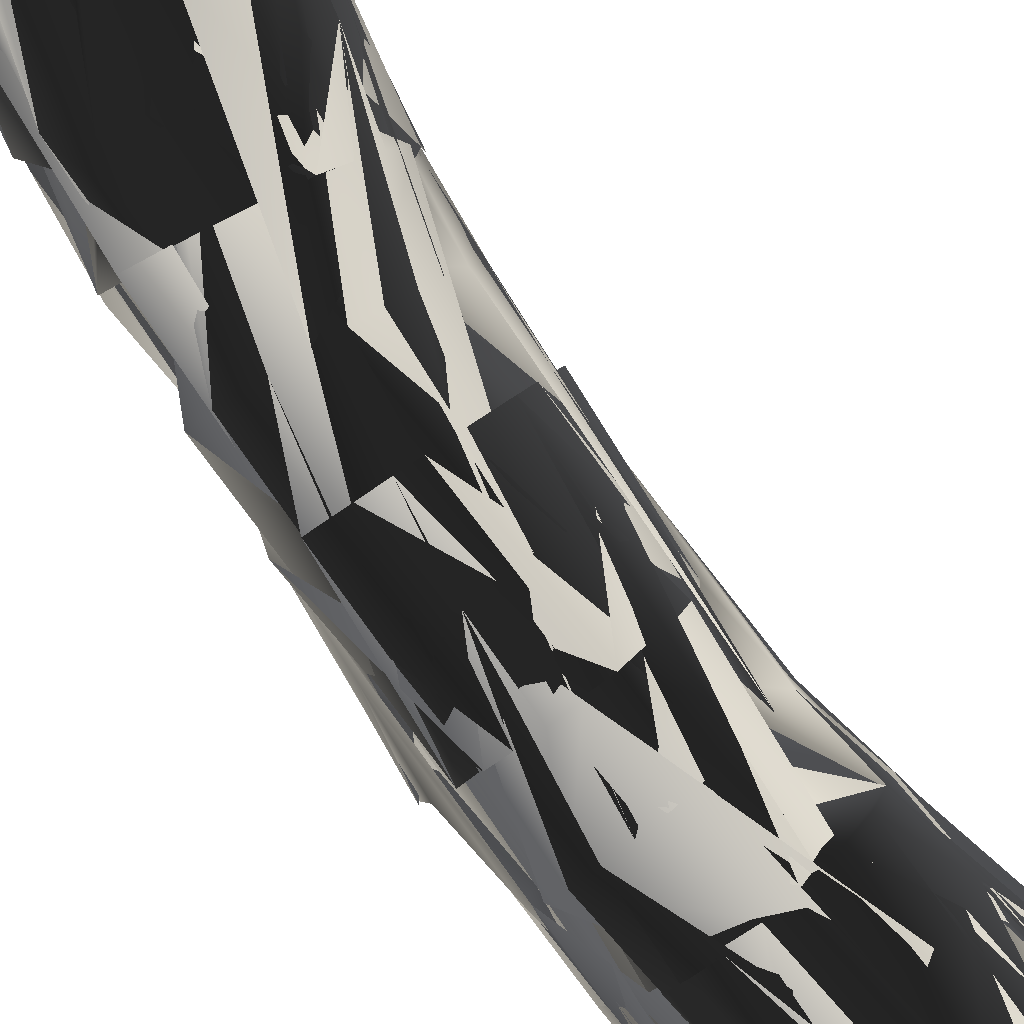
<metadata>
{"format":"obj","ext":"obj","renderer":"f3d","projection":"perspective","resolution":1024,"background":"white","views":[{"elev":-75.6,"azim":45.7,"up":"+Z"}]}
</metadata>
<code>
v -440.4 1227 -112.3
v -100.3 1204 -543.1
v -432.3 1189 -452
v 103.5 -1366 94.01
v 425.3 -1283 -3.364
v 572.8 -1090 243.1
v 438.5 -1002 535.4
v 152.5 -1104 577.5
v 38.21 -1255 374.4
v -178.5 -527.1 -183
v 122 -470 -250.2
v 280.2 -377.5 -28.26
v 212.7 -327.5 235
v -53.88 -373 310.4
v -223 -454.4 148.9
v -311.7 361.2 -288
v -57.99 375.6 -359.7
v 180.8 418.7 -191.1
v 107.9 440.8 84.88
v -151.8 428.8 172.3
v -380.6 388.7 -0.4567
v 189.6 1253 -268.5
v 144.7 1260 50.32
v -137.8 1263 169.2
v -385.9 1238 -25.01
v -316.7 1249 59.77
v -225.7 1257 121.6
v -16.44 1218 -495
v 51.33 1233 -421.3
v 124.2 1245 -348.6
v -191.6 1195 -557
v -283.8 1189 -545.4
v -371.7 1186 -515.5
v -477.4 1216 -198.6
v -492.2 1204 -285.1
v -471.5 1195 -365.4
v -439.4 1018 -82.61
v -419.9 809 -61.69
v -408.1 598.8 -33.67
v -96.17 1001 -495.4
v -91.14 791.2 -442.4
v -75.07 585.8 -403.2
v -369.3 992.2 -374
v -334.9 789.3 -328.7
v -321.5 576.9 -306.1
v 191.2 -1359 37.92
v 298.2 -1346 -17.08
v 373.4 -1317 -22.28
v 469.5 -1229 61.36
v 531.7 -1171 121.6
v 570.6 -1124 179
v 546.1 -1066 313.4
v 506.8 -1046 387.4
v 478.2 -1018 467.9
v 375.7 -1011 571
v 296.7 -1037 586.2
v 216.9 -1071 588.6
v 58.18 -1354 157.4
v 42.2 -1323 234.9
v 45.43 -1284 308.9
v 102.6 -1143 541.5
v 61.86 -1186 491.9
v 37.05 -1223 438.1
v 11.41 -1187 -7.705
v -68.54 -991.6 -103.4
v -125.5 -760.3 -143.4
v 318.5 -1073 -14.98
v 246.6 -878.5 -98.03
v 176.2 -678.7 -177.8
v -106.4 -528.5 -268.8
v -6.903 -508.1 -288.3
v 66.45 -489.3 -279.8
v 491.1 -927.1 166
v 421 -750 94.68
v 345.7 -566.9 30.57
v 174.1 -446.6 -203.7
v 220.2 -422.9 -152
v 251.6 -399.8 -89.3
v 373.5 -847.9 458.6
v 314.2 -684.2 374.1
v 255.7 -514.1 289.5
v 296.4 -356.7 38.85
v 286.1 -341.2 109.9
v 259.8 -330.3 178.3
v 101 -935.1 498.5
v 43.65 -758.9 420.8
v -11.49 -569.6 359.2
v 150.5 -333.7 268.5
v 83.58 -343.3 294.4
v 15.38 -355.3 313.5
v -40.42 -1075 296
v -96.82 -874.5 227.1
v -172.1 -666.9 191.6
v -164.8 -503.4 -94.15
v -155.2 -480.4 -19.85
v -170.6 -463.4 56.86
v -122.1 -392 304.2
v -184.5 -412.6 284.1
v -230.2 -435 237.5
v -226.3 -303.5 -218
v -250.7 -75.84 -230.2
v -282.1 145.3 -252.1
v 69.09 -259.9 -291.5
v 11.08 -51.62 -322.9
v -26.52 163 -346.7
v -259 360.7 -330.9
v -192.7 363.9 -352.6
v -125.8 369.3 -359.6
v 232.5 -182.9 -74.99
v 201.7 14.07 -120.3
v 163.9 213.5 -157.4
v 8.566 385.7 -336.5
v 76.8 397.2 -298.3
v 142.9 408.8 -251.1
v 185.9 -135.9 196.2
v 163.7 55.75 161.5
v 121 243.2 110.7
v 181.1 426.5 -119.4
v 167.1 432.6 -45.39
v 143.1 437.4 23.32
v -91.8 -174.6 273.9
v -122.5 25.26 241.7
v -142.4 225.1 199.3
v 56.89 441.8 135.5
v -9.337 439.5 162.9
v -80.36 435.1 175.7
v -297.3 -249.5 107.6
v -352 -39.26 63.79
v -377.1 173.4 26.26
v -343.8 366.3 -222.8
v -370.9 372.1 -155.2
v -386.5 379.1 -83.89
v -224.6 420.5 156.3
v -291.3 411.5 131.5
v -343 400.2 74.58
v 174.5 623.6 -215.2
v 171.6 831.3 -234.2
v 156.7 1043 -242
v 99.64 641.6 63.79
v 103.5 846.8 51.89
v 125.2 1052 52
v 210.7 1256 -182.6
v 212.8 1257 -97.1
v 180.8 1259 -21.83
v -154.9 635.5 158.4
v -149.7 843.2 147.7
v -144.8 1053 156.9
v 100.1 1261 115.5
v 30.94 1264 156.2
v -50.5 1265 166.1
v -230.9 628.5 138.5
v -362.2 609.4 36.02
v -383 1029 -4.88
v -228.9 1047 120.6
v -228.8 837 120.3
v -300.4 619.5 93.8
v -369.9 819.1 11.27
v -310.2 1039 65.73
v -305.1 828.8 75.73
v -16.78 1013 -450.5
v 3.485 594.1 -382.5
v 144.1 613.5 -290.7
v 117.7 1035 -312.9
v 52.17 1026 -387.9
v -9.408 800.6 -416.8
v 80.29 603.7 -345.6
v 136.7 820.4 -312.6
v 71.14 809.3 -377.8
v -274.2 574.8 -353
v -148.9 577.7 -418.1
v -178.2 991.8 -503.3
v -312.6 990.3 -423.7
v -285.9 787.9 -381.3
v -213.6 575.5 -393
v -170.1 780.6 -469.5
v -252.6 988.6 -475.2
v -237.4 780.2 -442.3
v -421.2 589 -114.5
v -357.7 582.1 -246.7
v -422.6 994.4 -319.4
v -460.3 1009 -167.5
v -437.3 798.4 -147
v -387 587.4 -179.4
v -384.8 790.6 -278.1
v -452.8 1000 -251.5
v -417.8 794.2 -217.6
v 78.02 -1178 -46.73
v 256.4 -1104 -29.75
v 107.1 -706.3 -206.9
v -65.39 -766.4 -223.1
v -2.787 -990.1 -156.9
v 171.8 -1142 -45.71
v 181.3 -913.4 -128.8
v 26.74 -738.7 -228.5
v 89.4 -960.4 -165.1
v 370.7 -1037 20.72
v 475.7 -958.9 106.6
v 321.7 -592.7 -31.88
v 236.4 -650.8 -141.2
v 301.2 -848.1 -65.39
v 433.3 -996 58.84
v 408.3 -778 31.1
v 284.4 -620.5 -87.89
v 363 -812.2 -22.44
v 472.9 -903.6 236.7
v 406.1 -867.5 381.9
v 307.6 -515.1 236.6
v 345.9 -546.2 98.03
v 409.8 -728.3 165
v 442 -885.3 307.1
v 352.6 -696.6 305
v 336 -527.1 170
v 385.7 -711 234.6
v 319.2 -846.9 510.3
v 167.7 -896.3 529.4
v 59.65 -548.3 362
v 193.8 -521 325.9
v 260.6 -683 427
v 246 -863.7 536.3
v 114.1 -732.1 436.2
v 128.1 -531.1 355.4
v 191.3 -701.4 447
v 41.29 -971.9 463.6
v -22.03 -1042 355.4
v -171.8 -640.9 275.9
v -84.72 -590.2 362.2
v -20.59 -788.2 396
v 0.05108 -1008 414.3
v -88.41 -847.3 292.3
v -141.8 -615.4 333.2
v -68.51 -818.9 353.6
v -35 -1101 230.8
v -29.21 -1171 67.42
v -147.8 -736.5 -52.33
v -151.4 -685.7 108.7
v -106.2 -900.9 165.3
v -33.83 -1134 154.4
v -86.34 -957 -1.652
v -145.9 -706.9 31.43
v -100.9 -926.4 92.41
v -152 -302.1 -284.4
v 17.91 -274.5 -314.9
v -97 155.3 -339.4
v -222.5 145.8 -295.1
v -193.7 -77.66 -292
v -50.78 -288.9 -321.6
v -53.39 -63.87 -335.1
v -161.2 148.7 -326.2
v -121 -71.84 -325.1
v 117.3 -241.7 -248.9
v 203.7 -201.1 -135.5
v 131.3 202.3 -211.5
v 35.01 174.7 -317.5
v 72.26 -34.72 -284.2
v 161.4 -220.9 -191.6
v 170.3 -0.8669 -179.8
v 84.4 188.8 -264.8
v 121.6 -17.34 -230.8
v 251.4 -165.3 -8.316
v 231.9 -139.3 134.6
v 155.3 238.8 49
v 175.9 223.5 -89.4
v 213.3 26.89 -54.08
v 259.4 -148.5 63.89
v 206.5 51.56 98.2
v 173.6 232.1 -19.21
v 212.9 39.28 19.56
v 117.7 -142.3 227.1
v -21.68 -158.3 285.9
v -65.89 236.5 219.9
v 67.75 243.7 157.8
v 93.2 49.95 192.9
v 47.7 -150 255.6
v -47.71 37.49 247.8
v 3.135 241.7 199.8
v 20.9 43.7 222.6
v -159 -193.9 251.2
v -285.9 -234.1 184.4
v -343.9 188.2 103.1
v -220.4 214.8 188.9
v -191.4 11.99 218.3
v -230.7 -213.9 231.7
v -323.7 -21.72 139.9
v -286.7 202.5 156.4
v -259.1 -3.886 186.2
v -249.2 -254.2 22.48
v -234.7 -286.9 -130.5
v -339.2 146.5 -200.3
v -388.9 160.7 -53.49
v -324.1 -47.17 -14.39
v -236.3 -269.2 -56.32
v -286 -67.94 -161
v -374.6 152.2 -128.8
v -302 -55.69 -85.65
v 186.1 631.2 -138.8
v 139.4 639.7 2.986
v 162.5 1051 -16.94
v 189.2 1049 -166.2
v 187.7 839 -155.9
v 169.9 636.6 -64.74
v 142.4 845.4 -10.78
v 192.4 1049 -89.61
v 173 843 -80.38
v 51.8 643 115.2
v -80.57 640.5 163.5
v -63.77 1056 164.3
v 79.69 1054 111.8
v 60.32 848.1 108.9
v -9.053 643 150.5
v -74.86 847 155.7
v 12.87 1056 148.5
v -2.94 848.4 142.7
f 311/0 307/0 310/0
f 307/0 306/0 310/0
f 310/0 306/0 148/0
f 306/0 147/0 148/0
f 307/0 139/0 306/0
f 139/0 140/0 306/0
f 306/0 140/0 147/0
f 140/0 22/0 147/0
f 311/0 310/0 305/0
f 311/0 305/0 309/0
f 309/0 305/0 146/0
f 309/0 146/0 145/0
f 310/0 148/0 149/0
f 310/0 149/0 305/0
f 305/0 149/0 23/0
f 305/0 23/0 146/0
f 311/0 309/0 308/0
f 309/0 304/0 308/0
f 308/0 304/0 124/0
f 304/0 125/0 124/0
f 309/0 145/0 304/0
f 145/0 144/0 304/0
f 304/0 144/0 125/0
f 144/0 19/0 125/0
f 311/0 308/0 303/0
f 311/0 303/0 307/0
f 307/0 303/0 138/0
f 307/0 138/0 139/0
f 308/0 124/0 123/0
f 308/0 123/0 303/0
f 303/0 123/0 18/0
f 303/0 18/0 138/0
f 302/0 298/0 301/0
f 298/0 297/0 301/0
f 301/0 297/0 142/0
f 297/0 141/0 142/0
f 298/0 136/0 137/0
f 298/0 137/0 297/0
f 297/0 137/0 141/0
f 137/0 21/0 141/0
f 302/0 301/0 296/0
f 302/0 296/0 300/0
f 300/0 296/0 140/0
f 300/0 140/0 139/0
f 301/0 142/0 143/0
f 301/0 143/0 296/0
f 296/0 143/0 22/0
f 296/0 22/0 140/0
f 302/0 300/0 299/0
f 300/0 295/0 299/0
f 299/0 295/0 118/0
f 295/0 119/0 118/0
f 300/0 139/0 295/0
f 139/0 138/0 295/0
f 295/0 138/0 119/0
f 138/0 18/0 119/0
f 302/0 299/0 294/0
f 302/0 294/0 298/0
f 298/0 294/0 136/0
f 294/0 135/0 136/0
f 299/0 118/0 117/0
f 299/0 117/0 294/0
f 294/0 117/0 17/0
f 294/0 17/0 135/0
f 293/0 289/0 292/0
f 289/0 288/0 292/0
f 292/0 288/0 131/0
f 292/0 131/0 130/0
f 289/0 127/0 128/0
f 289/0 128/0 288/0
f 288/0 128/0 131/0
f 128/0 20/0 131/0
f 293/0 292/0 287/0
f 293/0 287/0 291/0
f 291/0 287/0 101/0
f 291/0 101/0 100/0
f 292/0 130/0 287/0
f 130/0 129/0 287/0
f 287/0 129/0 101/0
f 129/0 15/0 101/0
f 293/0 291/0 290/0
f 291/0 286/0 290/0
f 290/0 286/0 94/0
f 286/0 93/0 94/0
f 291/0 100/0 286/0
f 100/0 99/0 286/0
f 286/0 99/0 93/0
f 99/0 9/0 93/0
f 293/0 290/0 285/0
f 293/0 285/0 289/0
f 289/0 285/0 126/0
f 289/0 126/0 127/0
f 290/0 94/0 95/0
f 290/0 95/0 285/0
f 285/0 95/0 14/0
f 285/0 14/0 126/0
f 284/0 280/0 283/0
f 280/0 279/0 283/0
f 283/0 279/0 133/0
f 279/0 132/0 133/0
f 280/0 121/0 122/0
f 280/0 122/0 279/0
f 279/0 122/0 132/0
f 122/0 19/0 132/0
f 284/0 283/0 278/0
f 284/0 278/0 282/0
f 282/0 278/0 127/0
f 278/0 128/0 127/0
f 283/0 133/0 134/0
f 283/0 134/0 278/0
f 278/0 134/0 20/0
f 278/0 20/0 128/0
f 284/0 282/0 277/0
f 284/0 277/0 281/0
f 281/0 277/0 98/0
f 281/0 98/0 97/0
f 282/0 127/0 126/0
f 282/0 126/0 277/0
f 277/0 126/0 14/0
f 277/0 14/0 98/0
f 284/0 281/0 276/0
f 284/0 276/0 280/0
f 280/0 276/0 120/0
f 280/0 120/0 121/0
f 281/0 97/0 96/0
f 281/0 96/0 276/0
f 276/0 96/0 13/0
f 276/0 13/0 120/0
f 275/0 271/0 274/0
f 271/0 270/0 274/0
f 274/0 270/0 124/0
f 270/0 123/0 124/0
f 271/0 115/0 270/0
f 115/0 116/0 270/0
f 270/0 116/0 123/0
f 116/0 18/0 123/0
f 275/0 274/0 269/0
f 275/0 269/0 273/0
f 273/0 269/0 122/0
f 273/0 122/0 121/0
f 274/0 124/0 125/0
f 274/0 125/0 269/0
f 269/0 125/0 19/0
f 269/0 19/0 122/0
f 275/0 273/0 272/0
f 273/0 268/0 272/0
f 272/0 268/0 88/0
f 268/0 89/0 88/0
f 273/0 121/0 268/0
f 121/0 120/0 268/0
f 268/0 120/0 89/0
f 120/0 13/0 89/0
f 275/0 272/0 267/0
f 275/0 267/0 271/0
f 271/0 267/0 114/0
f 271/0 114/0 115/0
f 272/0 88/0 87/0
f 272/0 87/0 267/0
f 267/0 87/0 12/0
f 267/0 12/0 114/0
f 266/0 262/0 265/0
f 262/0 261/0 265/0
f 265/0 261/0 118/0
f 261/0 117/0 118/0
f 262/0 109/0 261/0
f 109/0 110/0 261/0
f 261/0 110/0 117/0
f 110/0 17/0 117/0
f 266/0 265/0 260/0
f 266/0 260/0 264/0
f 264/0 260/0 116/0
f 264/0 116/0 115/0
f 265/0 118/0 119/0
f 265/0 119/0 260/0
f 260/0 119/0 18/0
f 260/0 18/0 116/0
f 266/0 264/0 263/0
f 264/0 259/0 263/0
f 263/0 259/0 82/0
f 259/0 83/0 82/0
f 264/0 115/0 259/0
f 115/0 114/0 259/0
f 259/0 114/0 83/0
f 114/0 12/0 83/0
f 266/0 263/0 258/0
f 266/0 258/0 262/0
f 262/0 258/0 108/0
f 262/0 108/0 109/0
f 263/0 82/0 81/0
f 263/0 81/0 258/0
f 258/0 81/0 11/0
f 258/0 11/0 108/0
f 257/0 253/0 256/0
f 253/0 252/0 256/0
f 256/0 252/0 111/0
f 256/0 111/0 112/0
f 253/0 103/0 252/0
f 103/0 104/0 252/0
f 252/0 104/0 16/0
f 252/0 16/0 111/0
f 257/0 256/0 251/0
f 257/0 251/0 255/0
f 255/0 251/0 110/0
f 255/0 110/0 109/0
f 256/0 112/0 251/0
f 112/0 113/0 251/0
f 251/0 113/0 110/0
f 113/0 17/0 110/0
f 257/0 255/0 254/0
f 255/0 250/0 254/0
f 254/0 250/0 76/0
f 250/0 77/0 76/0
f 255/0 109/0 250/0
f 109/0 108/0 250/0
f 250/0 108/0 77/0
f 108/0 11/0 77/0
f 257/0 254/0 249/0
f 257/0 249/0 253/0
f 253/0 249/0 102/0
f 253/0 102/0 103/0
f 254/0 76/0 75/0
f 254/0 75/0 249/0
f 249/0 75/0 10/0
f 249/0 10/0 102/0
f 248/0 244/0 247/0
f 244/0 243/0 247/0
f 247/0 243/0 106/0
f 243/0 105/0 106/0
f 244/0 100/0 243/0
f 100/0 101/0 243/0
f 243/0 101/0 105/0
f 101/0 15/0 105/0
f 248/0 247/0 242/0
f 248/0 242/0 246/0
f 246/0 242/0 104/0
f 246/0 104/0 103/0
f 247/0 106/0 107/0
f 247/0 107/0 242/0
f 242/0 107/0 16/0
f 242/0 16/0 104/0
f 248/0 246/0 245/0
f 246/0 241/0 245/0
f 245/0 241/0 71/0
f 245/0 71/0 70/0
f 246/0 103/0 241/0
f 103/0 102/0 241/0
f 241/0 102/0 71/0
f 102/0 10/0 71/0
f 248/0 245/0 240/0
f 248/0 240/0 244/0
f 244/0 240/0 99/0
f 244/0 99/0 100/0
f 245/0 70/0 69/0
f 245/0 69/0 240/0
f 240/0 69/0 9/0
f 240/0 9/0 99/0
f 239/0 235/0 238/0
f 235/0 234/0 238/0
f 238/0 234/0 94/0
f 234/0 95/0 94/0
f 235/0 91/0 234/0
f 91/0 92/0 234/0
f 234/0 92/0 95/0
f 92/0 14/0 95/0
f 239/0 238/0 233/0
f 239/0 233/0 237/0
f 237/0 233/0 65/0
f 237/0 65/0 64/0
f 238/0 94/0 93/0
f 238/0 93/0 233/0
f 233/0 93/0 9/0
f 233/0 9/0 65/0
f 239/0 237/0 236/0
f 237/0 232/0 236/0
f 236/0 232/0 58/0
f 232/0 57/0 58/0
f 237/0 64/0 63/0
f 237/0 63/0 232/0
f 232/0 63/0 3/0
f 232/0 3/0 57/0
f 239/0 236/0 231/0
f 239/0 231/0 235/0
f 235/0 231/0 90/0
f 235/0 90/0 91/0
f 236/0 58/0 59/0
f 236/0 59/0 231/0
f 231/0 59/0 8/0
f 231/0 8/0 90/0
f 230/0 226/0 229/0
f 226/0 225/0 229/0
f 229/0 225/0 97/0
f 225/0 96/0 97/0
f 226/0 85/0 225/0
f 85/0 86/0 225/0
f 225/0 86/0 96/0
f 86/0 13/0 96/0
f 230/0 229/0 224/0
f 230/0 224/0 228/0
f 228/0 224/0 92/0
f 228/0 92/0 91/0
f 229/0 97/0 98/0
f 229/0 98/0 224/0
f 224/0 98/0 14/0
f 224/0 14/0 92/0
f 230/0 228/0 227/0
f 228/0 223/0 227/0
f 227/0 223/0 61/0
f 223/0 62/0 61/0
f 228/0 91/0 223/0
f 91/0 90/0 223/0
f 223/0 90/0 62/0
f 90/0 8/0 62/0
f 230/0 227/0 222/0
f 230/0 222/0 226/0
f 226/0 222/0 84/0
f 226/0 84/0 85/0
f 227/0 61/0 60/0
f 227/0 60/0 222/0
f 222/0 60/0 7/0
f 222/0 7/0 84/0
f 221/0 217/0 220/0
f 217/0 216/0 220/0
f 220/0 216/0 88/0
f 216/0 87/0 88/0
f 217/0 79/0 216/0
f 79/0 80/0 216/0
f 216/0 80/0 87/0
f 80/0 12/0 87/0
f 221/0 220/0 219/0
f 220/0 215/0 219/0
f 219/0 215/0 85/0
f 215/0 86/0 85/0
f 220/0 88/0 89/0
f 220/0 89/0 215/0
f 215/0 89/0 13/0
f 215/0 13/0 86/0
f 221/0 219/0 218/0
f 219/0 214/0 218/0
f 218/0 214/0 55/0
f 214/0 56/0 55/0
f 219/0 85/0 84/0
f 219/0 84/0 214/0
f 214/0 84/0 56/0
f 84/0 7/0 56/0
f 221/0 218/0 213/0
f 221/0 213/0 217/0
f 217/0 213/0 78/0
f 217/0 78/0 79/0
f 218/0 55/0 54/0
f 218/0 54/0 213/0
f 213/0 54/0 6/0
f 213/0 6/0 78/0
f 212/0 208/0 211/0
f 208/0 207/0 211/0
f 211/0 207/0 82/0
f 207/0 81/0 82/0
f 208/0 73/0 207/0
f 73/0 74/0 207/0
f 207/0 74/0 81/0
f 74/0 11/0 81/0
f 212/0 211/0 206/0
f 212/0 206/0 210/0
f 210/0 206/0 80/0
f 210/0 80/0 79/0
f 211/0 82/0 83/0
f 211/0 83/0 206/0
f 206/0 83/0 12/0
f 206/0 12/0 80/0
f 212/0 210/0 209/0
f 210/0 205/0 209/0
f 209/0 205/0 52/0
f 205/0 53/0 52/0
f 210/0 79/0 205/0
f 79/0 78/0 205/0
f 205/0 78/0 53/0
f 78/0 6/0 53/0
f 212/0 209/0 204/0
f 212/0 204/0 208/0
f 208/0 204/0 72/0
f 208/0 72/0 73/0
f 209/0 52/0 51/0
f 209/0 51/0 204/0
f 204/0 51/0 72/0
f 51/0 5/0 72/0
f 203/0 199/0 202/0
f 199/0 198/0 202/0
f 202/0 198/0 76/0
f 198/0 75/0 76/0
f 199/0 67/0 198/0
f 67/0 68/0 198/0
f 198/0 68/0 75/0
f 68/0 10/0 75/0
f 203/0 202/0 197/0
f 203/0 197/0 201/0
f 201/0 197/0 74/0
f 201/0 74/0 73/0
f 202/0 76/0 77/0
f 202/0 77/0 197/0
f 197/0 77/0 11/0
f 197/0 11/0 74/0
f 203/0 201/0 200/0
f 201/0 196/0 200/0
f 200/0 196/0 49/0
f 196/0 50/0 49/0
f 201/0 73/0 196/0
f 73/0 72/0 196/0
f 196/0 72/0 50/0
f 72/0 5/0 50/0
f 203/0 200/0 195/0
f 203/0 195/0 199/0
f 199/0 195/0 66/0
f 199/0 66/0 67/0
f 200/0 49/0 195/0
f 49/0 48/0 195/0
f 195/0 48/0 66/0
f 48/0 4/0 66/0
f 194/0 190/0 189/0
f 194/0 189/0 193/0
f 193/0 189/0 69/0
f 193/0 69/0 70/0
f 190/0 64/0 189/0
f 64/0 65/0 189/0
f 189/0 65/0 69/0
f 65/0 9/0 69/0
f 194/0 193/0 192/0
f 193/0 188/0 192/0
f 192/0 188/0 68/0
f 192/0 68/0 67/0
f 193/0 70/0 188/0
f 70/0 71/0 188/0
f 188/0 71/0 10/0
f 188/0 10/0 68/0
f 194/0 192/0 191/0
f 192/0 187/0 191/0
f 191/0 187/0 46/0
f 187/0 47/0 46/0
f 192/0 67/0 187/0
f 67/0 66/0 187/0
f 187/0 66/0 4/0
f 187/0 4/0 47/0
f 194/0 191/0 186/0
f 194/0 186/0 190/0
f 190/0 186/0 64/0
f 186/0 63/0 64/0
f 191/0 46/0 45/0
f 191/0 45/0 186/0
f 186/0 45/0 3/0
f 186/0 3/0 63/0
f 185/0 181/0 180/0
f 185/0 180/0 184/0
f 184/0 180/0 33/0
f 184/0 33/0 34/0
f 181/0 37/0 36/0
f 181/0 36/0 180/0
f 0/0 33/0 180/0
f 0/0 180/0 36/0
f 185/0 184/0 183/0
f 184/0 179/0 183/0
f 183/0 179/0 43/0
f 179/0 42/0 43/0
f 184/0 34/0 179/0
f 34/0 35/0 179/0
f 179/0 35/0 42/0
f 35/0 2/0 42/0
f 185/0 183/0 178/0
f 185/0 178/0 182/0
f 182/0 178/0 129/0
f 182/0 129/0 130/0
f 183/0 43/0 178/0
f 43/0 44/0 178/0
f 178/0 44/0 129/0
f 44/0 15/0 129/0
f 185/0 182/0 181/0
f 182/0 177/0 181/0
f 181/0 177/0 37/0
f 177/0 38/0 37/0
f 182/0 130/0 177/0
f 130/0 131/0 177/0
f 177/0 131/0 38/0
f 131/0 20/0 38/0
f 176/0 172/0 171/0
f 176/0 171/0 175/0
f 175/0 171/0 32/0
f 175/0 32/0 31/0
f 172/0 43/0 42/0
f 172/0 42/0 171/0
f 171/0 42/0 2/0
f 171/0 2/0 32/0
f 176/0 175/0 174/0
f 175/0 170/0 174/0
f 174/0 170/0 40/0
f 170/0 39/0 40/0
f 175/0 31/0 170/0
f 31/0 30/0 170/0
f 170/0 30/0 39/0
f 30/0 1/0 39/0
f 176/0 174/0 169/0
f 176/0 169/0 173/0
f 173/0 169/0 107/0
f 173/0 107/0 106/0
f 174/0 40/0 169/0
f 40/0 41/0 169/0
f 169/0 41/0 107/0
f 41/0 16/0 107/0
f 176/0 173/0 172/0
f 173/0 168/0 172/0
f 172/0 168/0 43/0
f 168/0 44/0 43/0
f 173/0 106/0 168/0
f 106/0 105/0 168/0
f 168/0 105/0 15/0
f 168/0 15/0 44/0
f 167/0 163/0 166/0
f 163/0 162/0 166/0
f 166/0 162/0 136/0
f 162/0 137/0 136/0
f 163/0 28/0 29/0
f 163/0 29/0 162/0
f 162/0 29/0 137/0
f 29/0 21/0 137/0
f 167/0 166/0 165/0
f 166/0 161/0 165/0
f 165/0 161/0 113/0
f 165/0 113/0 112/0
f 166/0 136/0 135/0
f 166/0 135/0 161/0
f 161/0 135/0 113/0
f 135/0 17/0 113/0
f 167/0 165/0 160/0
f 167/0 160/0 164/0
f 164/0 160/0 41/0
f 164/0 41/0 40/0
f 165/0 112/0 160/0
f 112/0 111/0 160/0
f 160/0 111/0 41/0
f 111/0 16/0 41/0
f 167/0 164/0 159/0
f 167/0 159/0 163/0
f 163/0 159/0 27/0
f 163/0 27/0 28/0
f 164/0 40/0 39/0
f 164/0 39/0 159/0
f 159/0 39/0 1/0
f 159/0 1/0 27/0
f 158/0 154/0 157/0
f 154/0 153/0 157/0
f 157/0 153/0 25/0
f 153/0 26/0 25/0
f 154/0 145/0 153/0
f 145/0 146/0 153/0
f 153/0 146/0 26/0
f 146/0 23/0 26/0
f 158/0 157/0 152/0
f 158/0 152/0 156/0
f 156/0 152/0 37/0
f 152/0 36/0 37/0
f 157/0 25/0 24/0
f 157/0 24/0 152/0
f 0/0 36/0 152/0
f 0/0 152/0 24/0
f 158/0 156/0 155/0
f 156/0 151/0 155/0
f 155/0 151/0 134/0
f 155/0 134/0 133/0
f 156/0 37/0 38/0
f 156/0 38/0 151/0
f 151/0 38/0 20/0
f 151/0 20/0 134/0
f 158/0 155/0 150/0
f 158/0 150/0 154/0
f 154/0 150/0 144/0
f 154/0 144/0 145/0
f 155/0 133/0 132/0
f 155/0 132/0 150/0
f 150/0 132/0 19/0
f 150/0 19/0 144/0

</code>
